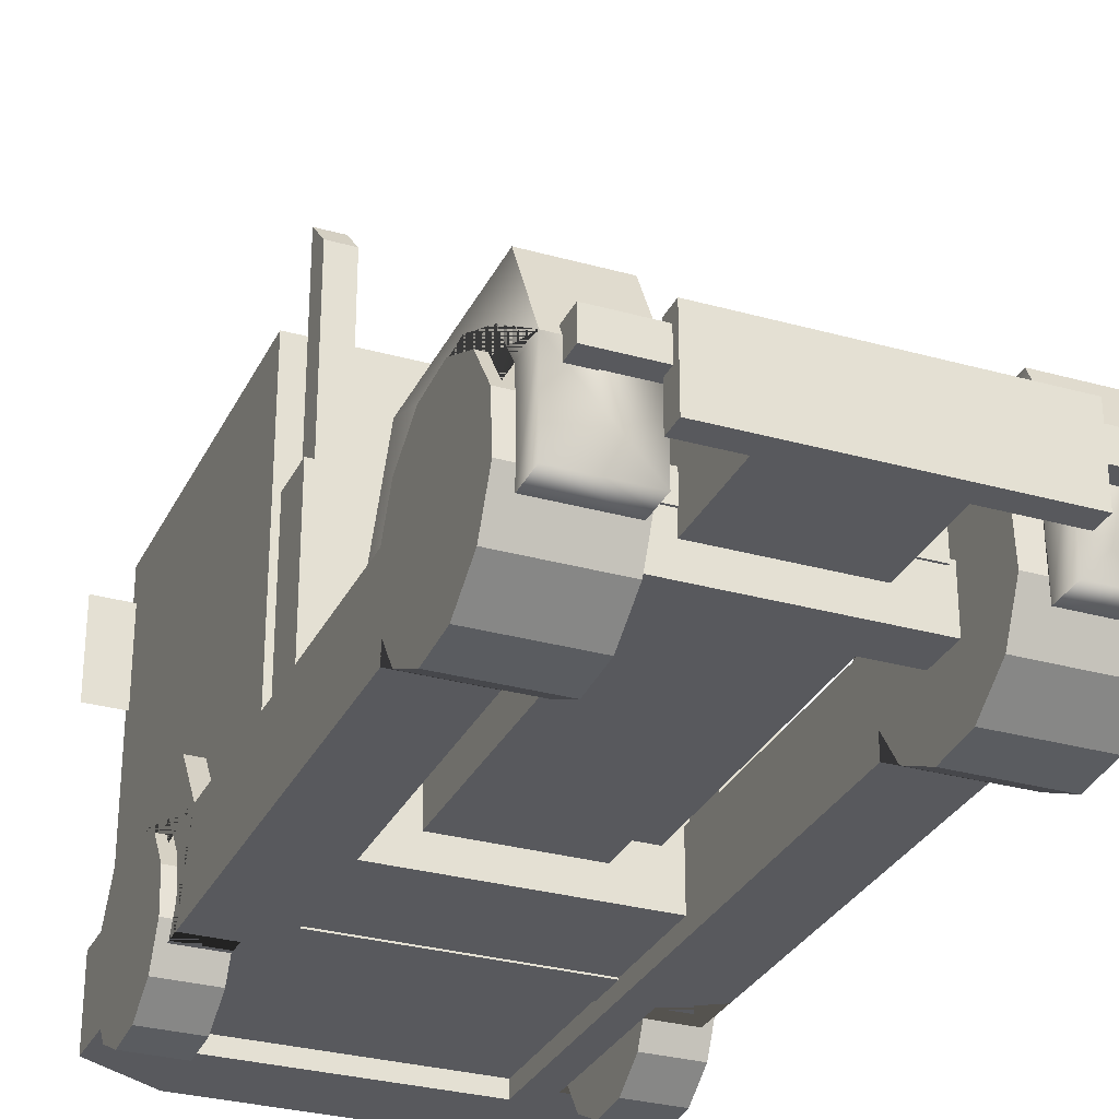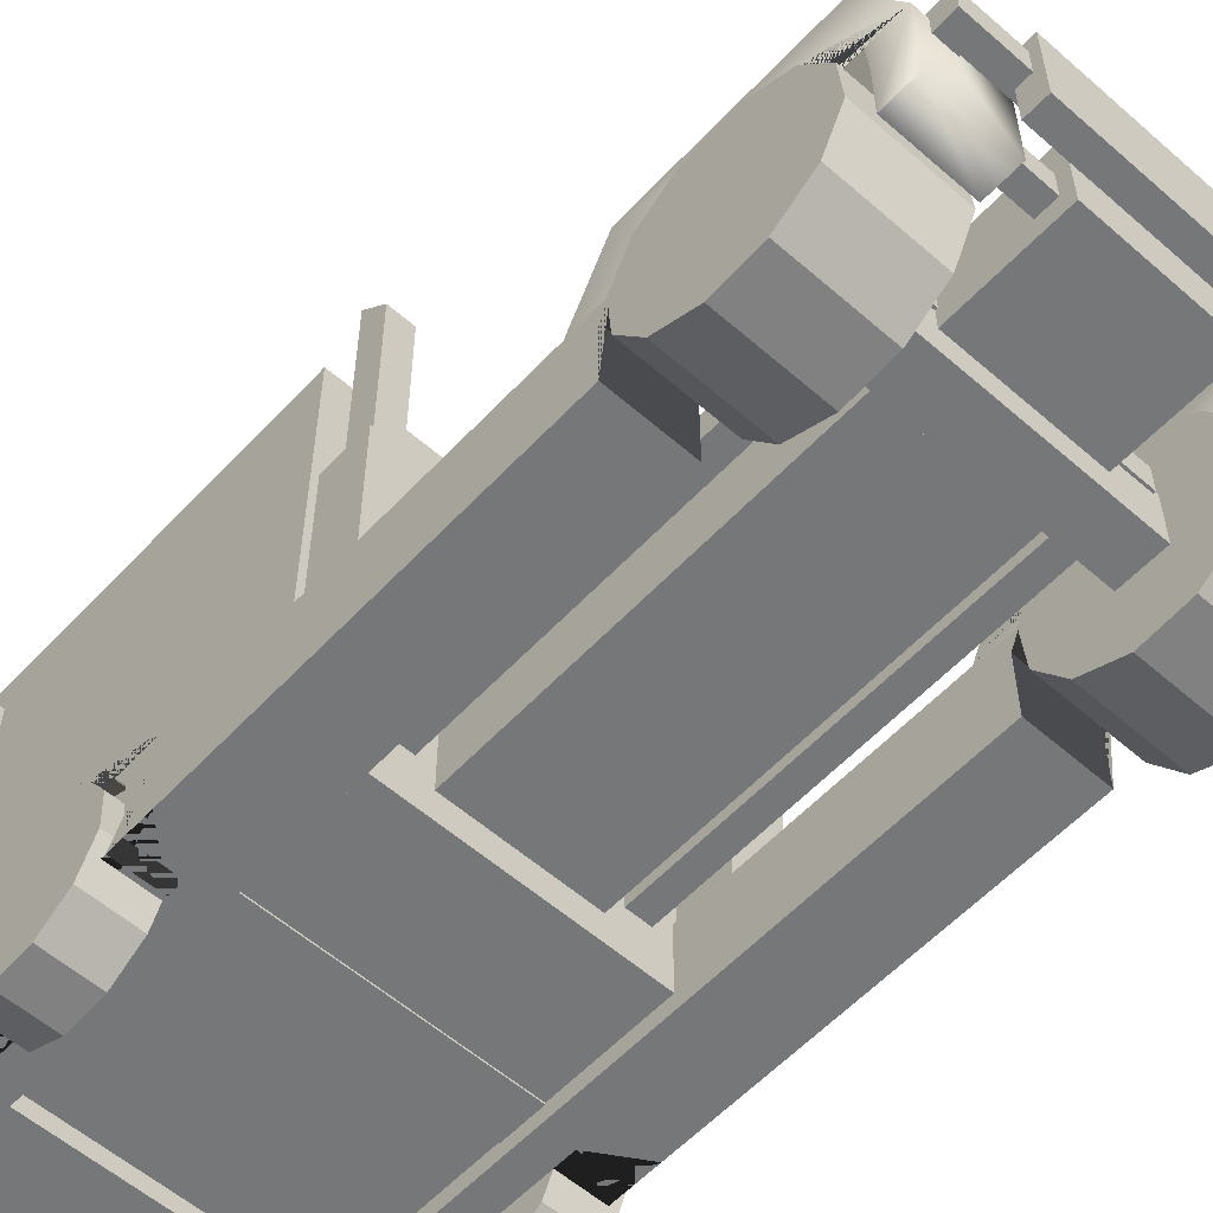
<metadata>
{"format":"obj","ext":"obj","renderer":"f3d","projection":"perspective","resolution":1024,"background":"white","views":[{"elev":-29.9,"azim":157.7,"up":"+Y"},{"elev":-57.1,"azim":137.7,"up":"+Y"}]}
</metadata>
<code>
v -2.454 4.406 4.331
v -2.364 4.252 4.46
v -2.146 4.252 4.46
v -2.047 4.406 4.331
v -2.108 4.322 4.331
v -2.395 4.322 4.331
v -2.454 3.394 4.331
v -2.364 3.548 4.46
v -2.146 3.548 4.46
v -2.047 3.394 4.331
v -2.395 3.479 4.331
v -2.108 3.479 4.331
v 2.454 4.406 4.331
v 2.047 4.406 4.331
v 2.146 4.252 4.46
v 2.363 4.252 4.46
v 2.454 3.394 4.331
v 2.363 3.548 4.46
v 2.4 4.322 4.331
v 2.104 4.322 4.331
v 2.047 3.394 4.331
v 2.146 3.548 4.46
v 2.4 3.479 4.331
v 2.104 3.479 4.331
v -0.523 2.122 -3.771
v -0.523 2.122 -2.565
v -0.523 2.362 -3.771
v -0.523 2.362 -2.565
v 0.523 2.362 -3.771
v 0.523 2.362 -2.565
v 0.523 2.122 -3.771
v 0.523 2.122 -2.565
v -0.3155 2.122 -3.771
v -0.3155 2.362 -3.771
v 0.3155 2.362 -3.771
v 0.3155 2.122 -3.771
v -0.1116 2.362 -2.937
v 0.1116 2.362 -2.937
v 0.1116 2.122 -2.937
v -0.1116 2.122 -2.937
v -0.1116 2.362 -3.262
v -0.1116 2.122 -3.262
v 0.1116 2.362 -3.262
v 0.1116 2.122 -3.262
v -0.7273 1.002 -4.811
v -0.7273 1.002 2.896
v -0.7273 1.819 -4.811
v -0.7273 1.819 2.896
v 0.7273 1.819 -4.811
v 0.7273 1.819 2.896
v 0.7273 1.002 -4.811
v 0.7273 1.002 2.896
v -1.149 1.22 -3.702
v -1.149 1.22 2.504
v -1.149 1.505 -3.702
v -1.149 1.505 2.504
v 1.149 1.505 -3.702
v 1.149 1.505 2.504
v 1.149 1.22 -3.702
v 1.149 1.22 2.504
v -0.9033 1.505 -3.253
v -0.9033 1.505 2.055
v 0.9033 1.505 2.055
v 0.9033 1.505 -3.253
v 0.9033 1.22 -3.253
v 0.9033 1.22 2.055
v -0.9033 1.22 2.055
v -0.9033 1.22 -3.253
v -0.386 1.819 -4.377
v -0.386 1.819 -0.2113
v 0.386 1.819 -0.2113
v 0.386 1.819 -4.377
v -0.386 2.034 -4.377
v -0.386 2.034 -0.2113
v 0.386 2.034 -0.2113
v 0.386 2.034 -4.377
v -1.999 1.22 -5.137
v -1.999 1.22 -4.489
v -1.999 1.505 -5.137
v -1.999 1.505 -4.489
v 1.999 1.505 -5.137
v 1.999 1.505 -4.489
v 1.999 1.22 -5.137
v 1.999 1.22 -4.489
v -1.779 1.505 -4.932
v -1.779 1.505 -4.694
v 1.779 1.505 -4.694
v 1.779 1.505 -4.932
v 1.779 1.22 -4.932
v 1.779 1.22 -4.694
v -1.779 1.22 -4.694
v -1.779 1.22 -4.932
v -1.402 0.8184 -5.22
v -1.402 0.8184 -4.991
v -1.402 1.635 -5.22
v -1.402 1.635 -4.991
v 1.402 1.635 -5.22
v 1.402 1.635 -4.991
v 1.402 0.8184 -5.22
v 1.402 0.8184 -4.991
v 0.4217 0.9286 -5.22
v -0.4217 0.9286 -5.22
v -0.4217 1.265 -5.22
v 0.4217 1.265 -5.22
v -1.752 0.6718 2.067
v -1.752 0.6718 2.522
v -1.752 1.24 2.067
v -1.752 1.24 2.522
v 1.752 1.24 2.067
v 1.752 1.24 2.522
v 1.752 0.6718 2.067
v 1.752 0.6718 2.522
v -1.469 0.704 -3.679
v -1.469 0.704 -3.223
v -1.469 1.272 -3.679
v -1.469 1.272 -3.223
v 1.469 1.272 -3.679
v 1.469 1.272 -3.223
v 1.469 0.704 -3.679
v 1.469 0.704 -3.223
v -1.969 0.6899 4.738
v 1.969 0.6899 4.738
v -1.969 4.992 4.738
v 1.969 4.992 4.738
v -1.969 4.992 0.8163
v 1.969 4.992 0.8163
v -1.969 0.6899 0.8163
v 1.969 0.6899 0.8163
v 1.045 1.548 4.738
v 1.773 4.779 4.738
v -1.773 4.779 4.738
v -1.045 1.548 4.738
v -1.773 3.495 4.738
v 1.773 3.495 4.738
v -1.045 2.074 4.738
v 1.045 2.074 4.738
v -1.408 3.165 4.738
v 1.408 3.165 4.738
v -1.408 2.383 4.738
v 1.408 2.383 4.738
v 1.969 4.779 4.493
v 1.969 4.779 1.934
v 1.969 3.495 4.493
v 1.969 3.495 1.934
v -1.969 3.495 4.493
v -1.969 4.779 4.493
v -1.969 4.779 1.934
v -1.969 3.495 1.934
v -1.969 4.779 3.214
v -1.969 3.495 3.214
v -1.969 4.779 2.958
v -1.969 3.495 2.958
v 1.969 4.779 3.214
v 1.969 3.495 3.214
v 1.969 4.779 2.958
v 1.969 3.495 2.958
v 0.9636 1.633 4.738
v 0.9636 1.989 4.738
v -0.9636 1.989 4.738
v -0.9636 1.633 4.738
v 0.9636 1.633 4.575
v 0.9636 1.989 4.575
v -0.9636 1.989 4.575
v -0.9636 1.633 4.575
v -1.408 2.383 4.574
v 1.408 2.383 4.574
v 1.408 3.165 4.574
v -1.408 3.165 4.574
v -0.5247 3.934 0.8163
v 0.5247 3.934 0.8163
v 0.5247 1.748 0.8163
v -0.5247 1.748 0.8163
v -0.5247 3.934 0.5542
v 0.5247 3.934 0.5542
v 0.5247 1.748 0.5542
v -0.5247 1.748 0.5542
v -1.969 3.165 4.738
v -1.969 2.383 4.738
v 1.969 3.165 4.738
v 1.969 2.383 4.738
v -1.53 3.013 4.738
v -1.841 3.013 4.738
v -1.841 2.534 4.738
v -1.53 2.534 4.738
v 1.53 2.534 4.738
v 1.841 2.534 4.738
v 1.841 3.013 4.738
v 1.53 3.013 4.738
v -1.309 2.139 4.738
v -1.874 2.139 4.738
v -1.874 1.548 4.738
v -1.309 1.548 4.738
v 1.874 1.548 4.738
v 1.874 2.139 4.738
v 1.309 2.139 4.738
v 1.309 1.548 4.738
v -1.309 1.962 4.738
v -1.874 1.962 4.738
v 1.309 1.962 4.738
v 1.874 1.962 4.738
v 2.145 0.5101 4.738
v 1.335 0.5101 5.22
v 1.335 1.411 5.22
v 2.145 1.411 4.738
v 2.145 1.411 4.333
v 2.145 0.5101 4.333
v 1.335 0.5101 4.333
v 1.335 1.411 4.333
v 2.145 0.5101 1.817
v 1.335 0.5101 1.817
v 2.145 0.5101 4.027
v 1.653 0.5101 4.027
v 1.653 0.5101 2.289
v 2.145 0.5101 2.289
v 1.335 1.411 1.817
v 1.335 1.992 3.944
v 2.145 1.992 3.944
v 2.145 1.3 3.887
v 2.145 1.023 4.021
v 2.145 1.411 1.817
v 2.145 0.5101 2.116
v 2.145 1.156 2.196
v 2.145 1.3 2.293
v 2.145 0.5101 -1.975
v 1.335 0.5101 -1.975
v 1.335 1.992 2.206
v 1.335 1.411 -1.975
v 2.145 1.562 2.471
v 2.145 1.776 2.913
v 2.145 1.74 3.402
v 2.145 1.464 3.808
v 2.145 1.992 2.206
v 2.145 1.411 -1.975
v 1.335 0.5101 -2.29
v 2.145 0.5101 -2.29
v 1.335 1.21 -2.29
v 1.335 1.411 -2.387
v 2.145 1.21 -2.29
v 1.335 2.275 -2.406
v 2.145 2.275 -2.406
v 1.335 1.76 -2.556
v 1.335 2.103 -3.062
v 1.335 2.148 -3.671
v 1.335 1.882 -4.221
v 1.335 1.411 -4.541
v 1.335 1.411 -4.919
v 1.335 2.275 -4.482
v 2.145 1.411 -2.387
v 2.145 1.76 -2.556
v 2.145 1.411 -4.919
v 2.145 1.411 -4.541
v 2.145 1.882 -4.221
v 2.145 2.148 -3.671
v 2.145 2.103 -3.062
v 2.145 2.275 -4.482
v 1.335 0.5101 -4.565
v 1.335 0.5101 -4.919
v 1.335 1.079 -4.565
v 2.145 0.5101 -4.919
v 2.145 0.5101 -4.565
v 2.145 1.079 -4.565
v 1.653 1.562 2.471
v 1.653 1.776 2.913
v 1.653 1.74 3.402
v 1.653 1.156 2.196
v 1.653 1.464 3.808
v 1.653 0.5101 2.116
v 1.653 1.023 4.021
v -2.145 0.5101 4.738
v -1.335 0.5101 5.22
v -1.335 1.411 5.22
v -2.145 1.411 4.738
v -2.145 1.411 4.333
v -2.145 0.5101 4.333
v -1.335 0.5101 4.333
v -1.335 1.411 4.333
v -2.145 0.5101 1.817
v -1.335 0.5101 1.817
v -2.145 0.5101 4.027
v -1.653 0.5101 4.027
v -1.653 0.5101 2.116
v -2.145 0.5101 2.116
v -1.335 1.411 1.817
v -1.335 1.992 3.944
v -2.145 1.992 3.944
v -2.145 1.3 3.887
v -2.145 1.023 4.021
v -2.145 1.411 1.817
v -2.145 1.156 2.196
v -2.145 1.3 2.293
v -2.145 0.5101 -1.975
v -1.335 0.5101 -1.975
v -1.335 1.992 2.206
v -1.335 1.411 -1.975
v -2.145 1.562 2.471
v -2.145 1.776 2.913
v -2.145 1.74 3.402
v -2.145 1.464 3.808
v -2.145 1.992 2.206
v -2.145 1.411 -1.975
v -1.335 0.5101 -2.29
v -2.145 0.5101 -2.29
v -1.335 1.21 -2.29
v -1.335 1.411 -2.387
v -2.145 1.21 -2.29
v -1.335 2.275 -2.406
v -2.145 2.275 -2.406
v -1.335 1.76 -2.556
v -1.335 2.103 -3.062
v -1.335 2.148 -3.671
v -1.335 1.882 -4.221
v -1.335 1.411 -4.541
v -1.335 1.411 -4.919
v -1.335 2.275 -4.482
v -2.145 1.411 -2.387
v -2.145 1.76 -2.556
v -2.145 1.411 -4.919
v -2.145 1.411 -4.541
v -2.145 1.882 -4.221
v -2.145 2.148 -3.671
v -2.145 2.103 -3.062
v -2.145 2.275 -4.482
v -1.335 0.5101 -4.565
v -1.335 0.5101 -4.919
v -1.335 1.079 -4.565
v -2.145 0.5101 -4.919
v -2.145 0.5101 -4.565
v -2.145 1.079 -4.565
v -1.653 1.562 2.471
v -1.653 1.776 2.913
v -1.653 1.74 3.402
v -1.653 1.156 2.196
v -1.653 1.464 3.808
v -1.653 1.023 4.021
v 2e-06 0.5101 5.22
v 2e-06 1.411 5.22
v 2e-06 1.411 4.333
v 2e-06 0.5101 4.333
v 1.101 0.6356 5.22
v 1.101 0.9156 5.22
v 2e-06 0.9156 5.22
v 2e-06 0.6356 5.22
v -1.101 0.6356 5.22
v -1.101 0.9156 5.22
v 1.376 1.381 0.8466
v 1.899 1.381 0.8466
v 1.376 3.572 0.8466
v 1.899 3.572 0.8466
v 1.376 3.572 0.281
v 1.899 3.572 0.281
v 1.376 1.381 0.281
v 1.899 1.381 0.281
v 1.498 3.572 0.7151
v 1.777 3.572 0.7151
v 1.777 3.572 0.4125
v 1.498 3.572 0.4125
v 1.498 5.941 0.7151
v 1.777 5.941 0.7151
v 1.777 5.625 0.4125
v 1.498 5.625 0.4125
v 1.542 5.891 0.6674
v 1.733 5.891 0.6674
v 1.733 5.675 0.4602
v 1.542 5.675 0.4602
v -1.899 1.381 0.8466
v -1.376 1.381 0.8466
v -1.899 3.572 0.8466
v -1.376 3.572 0.8466
v -1.899 3.572 0.281
v -1.376 3.572 0.281
v -1.899 1.381 0.281
v -1.376 1.381 0.281
v -1.777 3.572 0.7151
v -1.498 3.572 0.7151
v -1.498 3.572 0.4125
v -1.777 3.572 0.4125
v -1.777 5.941 0.7151
v -1.498 5.941 0.7151
v -1.498 5.625 0.4125
v -1.777 5.625 0.4125
v -1.733 5.891 0.6674
v -1.542 5.891 0.6674
v -1.542 5.675 0.4602
v -1.733 5.675 0.4602
v -1.505 4.992 4.277
v 1.505 4.992 4.277
v 1.505 4.992 1.278
v -1.505 4.992 1.278
v -1.505 5.169 4.277
v 1.505 5.169 4.277
v 1.505 5.169 1.278
v -1.505 5.169 1.278
v 1.947 1.259 -5.137
v -1.947 1.259 -5.137
v -1.947 1.466 -5.137
v 1.947 1.466 -5.137
v -1.557 1.466 -5.137
v 1.557 1.466 -5.137
v 1.557 1.259 -5.137
v -1.557 1.259 -5.137
f 1 2 3 4
f 1 4 5 6
f 7 8 2 1
f 2 8 9 3
f 4 3 9 10
f 7 1 6 11
f 4 10 12 5
f 11 6 5 12
f 8 7 10 9
f 10 7 11 12
f 13 14 15 16
f 17 13 16 18
f 13 19 20 14
f 14 21 22 15
f 16 15 22 18
f 18 22 21 17
f 17 23 19 13
f 23 24 20 19
f 14 20 24 21
f 21 24 23 17
f 25 26 28 27
f 29 30 32 31
f 26 32 30 28
f 38 39 40 37
f 34 33 25 27
f 27 28 37 41 34
f 33 42 40 26 25
f 35 43 38 30 29
f 31 36 35 29
f 31 32 39 44 36
f 30 38 37 28
f 39 32 26 40
f 43 44 39 38
f 33 34 41 42
f 42 41 37 40
f 35 36 44 43
f 45 46 48 47
f 73 74 75 76
f 49 50 52 51
f 51 52 46 45
f 46 52 50 48
f 51 45 47 49
f 53 54 56 55
f 57 58 60 59
f 54 60 58 56
f 59 53 55 57
f 55 56 62 61
f 56 58 63 62
f 58 57 64 63
f 57 55 61 64
f 59 60 66 65
f 60 54 67 66
f 54 53 68 67
f 53 59 65 68
f 63 64 65 66
f 64 61 68 65
f 63 66 67 62
f 62 67 68 61
f 47 48 70 69
f 48 50 71 70
f 50 49 72 71
f 49 47 69 72
f 69 70 74 73
f 70 71 75 74
f 71 72 76 75
f 72 69 73 76
f 77 78 80 79
f 81 82 84 83
f 78 84 82 80
f 398 399 400 397
f 79 80 86 85
f 80 82 87 86
f 82 81 88 87
f 81 79 85 88
f 83 84 90 89
f 84 78 91 90
f 78 77 92 91
f 77 83 89 92
f 87 88 89 90
f 88 85 92 89
f 87 90 91 86
f 86 91 92 85
f 93 94 96 95
f 95 96 98 97
f 97 98 100 99
f 99 100 94 93
f 94 100 98 96
f 101 102 103 104
f 99 93 102 101
f 93 95 103 102
f 95 97 104 103
f 97 99 101 104
f 105 106 108 107
f 107 108 110 109
f 109 110 112 111
f 111 112 106 105
f 106 112 110 108
f 111 105 107 109
f 113 114 116 115
f 115 116 118 117
f 117 118 120 119
f 119 120 114 113
f 114 120 118 116
f 119 113 115 117
f 133 134 130 131
f 389 390 391 392
f 173 174 175 176
f 127 128 122 121
f 142 155 156 144
f 145 146 149 150
f 138 179 124 130 134
f 124 123 131 130
f 197 198 191 192
f 121 122 129 132
f 137 138 134 133
f 161 162 163 164
f 165 166 167 168
f 135 136 140 139
f 126 124 141 153 155 142
f 124 179 180 122 143 141
f 122 128 144 156 154 143
f 128 126 142 144
f 121 178 177 123 146 145
f 123 125 147 151 149 146
f 125 127 148 147
f 127 121 145 150 152 148
f 150 149 151 152
f 152 151 147 148
f 154 153 141 143
f 156 155 153 154
f 129 136 158 157
f 136 135 159 158
f 135 132 160 159
f 132 129 157 160
f 157 158 162 161
f 158 159 163 162
f 159 160 164 163
f 160 157 161 164
f 139 140 166 165
f 140 138 167 166
f 138 137 168 167
f 137 139 165 168
f 125 126 170 169
f 126 128 171 170
f 128 127 172 171
f 127 125 169 172
f 169 170 174 173
f 170 171 175 174
f 171 172 176 175
f 172 169 173 176
f 123 177 137 133 131
f 181 182 183 184
f 185 186 187 188
f 199 200 194 195
f 137 177 182 181
f 177 178 183 182
f 178 139 184 183
f 139 137 181 184
f 140 180 186 185
f 180 179 187 186
f 179 138 188 187
f 138 140 185 188
f 139 178 190 189
f 178 121 191 198 190
f 121 132 192 191
f 192 132 135 139 189 197
f 122 180 194 200 193
f 180 140 195 194
f 195 140 136 129 196 199
f 129 122 193 196
f 189 190 198 197
f 193 200 199 196
f 201 204 203 202
f 201 206 205 204
f 206 201 202 207
f 204 205 208 203
f 209 214 213 212 211 206 207 210
f 208 215 210 207
f 205 217 216 208
f 211 219 218 205 206
f 220 223 222 221 214 209
f 224 209 210 225
f 208 216 226 215
f 215 227 225 210
f 220 232 217 205 218 231 230 229 228 223
f 217 232 226 216
f 233 220 209 224
f 234 235 224 225
f 215 226 232 220
f 220 233 227 215
f 227 237 236 234 225
f 235 238 248 233 224
f 233 240 239 227
f 227 239 247 246 245 244 243 242 241 237
f 236 238 235 234
f 241 249 248 238 236 237
f 250 255 240 233 248 249 254 253 252 251
f 240 255 247 239
f 242 254 249 241
f 243 253 254 242
f 244 252 253 243
f 245 258 261 251 252 244
f 256 258 245 246 257
f 246 247 255 250
f 250 251 261 260 259
f 259 260 256 257
f 256 260 261 258
f 250 259 257 246
f 229 263 262 228
f 230 264 263 229
f 212 213 267 265 262 263 264 266 268
f 265 222 223 228 262
f 231 266 264 230
f 222 265 267 221
f 266 231 218 219 268
f 221 267 213 214
f 211 212 268 219
f 269 270 271 272
f 269 272 273 274
f 274 275 270 269
f 272 271 276 273
f 277 278 275 274 279 280 281 282
f 276 275 278 283
f 273 276 284 285
f 279 274 273 286 287
f 288 277 282 289 290
f 291 292 278 277
f 276 283 293 284
f 283 278 292 294
f 288 290 295 296 297 298 286 273 285 299
f 285 284 293 299
f 300 291 277 288
f 301 292 291 302
f 283 288 299 293
f 288 283 294 300
f 294 292 301 303 304
f 302 291 300 315 305
f 300 294 306 307
f 294 304 308 309 310 311 312 313 314 306
f 303 301 302 305
f 308 304 303 305 315 316
f 317 318 319 320 321 316 315 300 307 322
f 307 306 314 322
f 309 308 316 321
f 310 309 321 320
f 311 310 320 319
f 312 311 319 318 328 325
f 323 324 313 312 325
f 313 317 322 314
f 317 326 327 328 318
f 326 324 323 327
f 323 325 328 327
f 317 313 324 326
f 296 295 329 330
f 297 296 330 331
f 280 334 333 331 330 329 332 281
f 332 329 295 290 289
f 298 297 331 333
f 289 282 281 332
f 333 334 287 286 298
f 279 287 334 280
f 339 340 341 342
f 203 208 337 336
f 208 207 338 337
f 207 202 335 338
f 270 275 338 335
f 275 276 337 338
f 276 271 336 337
f 344 343 342 341
f 202 203 340 339
f 203 336 341 340
f 335 202 339 342
f 271 270 343 344
f 270 335 342 343
f 336 271 344 341
f 345 346 348 347
f 361 362 363 364
f 349 350 352 351
f 351 352 346 345
f 346 352 350 348
f 351 345 347 349
f 347 348 354 353
f 348 350 355 354
f 350 349 356 355
f 349 347 353 356
f 353 354 358 357
f 354 355 359 358
f 355 356 360 359
f 356 353 357 360
f 357 358 362 361
f 358 359 363 362
f 359 360 364 363
f 360 357 361 364
f 365 366 368 367
f 381 382 383 384
f 369 370 372 371
f 371 372 366 365
f 366 372 370 368
f 371 365 367 369
f 367 368 374 373
f 368 370 375 374
f 370 369 376 375
f 369 367 373 376
f 373 374 378 377
f 374 375 379 378
f 375 376 380 379
f 376 373 377 380
f 377 378 382 381
f 378 379 383 382
f 379 380 384 383
f 380 377 381 384
f 123 124 386 385
f 124 126 387 386
f 126 125 388 387
f 125 123 385 388
f 385 386 390 389
f 386 387 391 390
f 387 388 392 391
f 388 385 389 392
f 83 77 394 400 399 393
f 77 79 395 394
f 79 81 396 398 397 395
f 81 83 393 396
f 393 399 398 396
f 397 400 394 395
v 1.204 1.747 -4.105
v 1.204 1.974 -3.638
v 1.204 1.318 -4.397
v 1.204 0.7997 -4.435
v 1.204 0.3322 -4.209
v 1.204 0.04038 -3.779
v 1.204 0.002486 -3.261
v 1.204 0.2287 -2.794
v 1.204 0.6583 -2.502
v 1.204 1.176 -2.464
v 1.204 1.644 -2.69
v 1.204 1.936 -3.12
v 1.204 0.988 -3.449
v 2.239 1.747 -4.105
v 2.239 1.974 -3.638
v 2.239 1.318 -4.397
v 2.239 0.7997 -4.435
v 2.239 0.3322 -4.209
v 2.239 0.04038 -3.779
v 2.239 0.002486 -3.261
v 2.239 0.2287 -2.794
v 2.239 0.6583 -2.502
v 2.239 1.176 -2.464
v 2.239 1.644 -2.69
v 2.239 1.936 -3.12
v 2.239 0.988 -3.449
f 401 402 415 414
f 403 401 414 416
f 404 403 416 417
f 405 404 417 418
f 406 405 418 419
f 407 406 419 420
f 408 407 420 421
f 409 408 421 422
f 410 409 422 423
f 411 410 423 424
f 412 411 424 425
f 402 412 425 415
f 402 401 413
f 401 403 413
f 403 404 413
f 404 405 413
f 405 406 413
f 406 407 413
f 407 408 413
f 408 409 413
f 409 410 413
f 410 411 413
f 411 412 413
f 412 402 413
f 415 426 414
f 414 426 416
f 416 426 417
f 417 426 418
f 418 426 419
f 419 426 420
f 420 426 421
f 421 426 422
f 422 426 423
f 423 426 424
f 424 426 425
f 425 426 415
v -1.204 1.747 -4.105
v -1.204 1.974 -3.638
v -1.204 1.318 -4.397
v -1.204 0.7997 -4.435
v -1.204 0.3322 -4.209
v -1.204 0.04038 -3.779
v -1.204 0.002486 -3.261
v -1.204 0.2287 -2.794
v -1.204 0.6583 -2.502
v -1.204 1.176 -2.464
v -1.204 1.644 -2.69
v -1.204 1.936 -3.12
v -1.204 0.988 -3.449
v -2.239 1.747 -4.105
v -2.239 1.974 -3.638
v -2.239 1.318 -4.397
v -2.239 0.7997 -4.435
v -2.239 0.3322 -4.209
v -2.239 0.04038 -3.779
v -2.239 0.002486 -3.261
v -2.239 0.2287 -2.794
v -2.239 0.6583 -2.502
v -2.239 1.176 -2.464
v -2.239 1.644 -2.69
v -2.239 1.936 -3.12
v -2.239 0.988 -3.449
f 427 440 441 428
f 429 442 440 427
f 430 443 442 429
f 431 444 443 430
f 432 445 444 431
f 433 446 445 432
f 434 447 446 433
f 435 448 447 434
f 436 449 448 435
f 437 450 449 436
f 438 451 450 437
f 428 441 451 438
f 428 439 427
f 427 439 429
f 429 439 430
f 430 439 431
f 431 439 432
f 432 439 433
f 433 439 434
f 434 439 435
f 435 439 436
f 436 439 437
f 437 439 438
f 438 439 428
f 441 440 452
f 440 442 452
f 442 443 452
f 443 444 452
f 444 445 452
f 445 446 452
f 446 447 452
f 447 448 452
f 448 449 452
f 449 450 452
f 450 451 452
f 451 441 452
v -1.653 1.472 2.537
v -1.653 1.663 2.932
v -1.653 1.11 2.291
v -1.653 0.6725 2.259
v -1.653 0.2781 2.45
v -1.653 0.03196 2.812
v -1.653 0 3.249
v -1.653 0.1908 3.644
v -1.653 0.5533 3.89
v -1.653 0.9902 3.922
v -1.653 1.385 3.731
v -1.653 1.631 3.369
v -1.653 0.8314 3.091
v -2.239 1.472 2.537
v -2.239 1.663 2.932
v -2.239 1.11 2.291
v -2.239 0.6725 2.259
v -2.239 0.2781 2.45
v -2.239 0.03196 2.812
v -2.239 0 3.249
v -2.239 0.1908 3.644
v -2.239 0.5533 3.89
v -2.239 0.9902 3.922
v -2.239 1.385 3.731
v -2.239 1.631 3.369
v -2.239 0.8314 3.091
f 453 466 467 454
f 455 468 466 453
f 456 469 468 455
f 457 470 469 456
f 458 471 470 457
f 459 472 471 458
f 460 473 472 459
f 461 474 473 460
f 462 475 474 461
f 463 476 475 462
f 464 477 476 463
f 454 467 477 464
f 454 465 453
f 453 465 455
f 455 465 456
f 456 465 457
f 457 465 458
f 458 465 459
f 459 465 460
f 460 465 461
f 461 465 462
f 462 465 463
f 463 465 464
f 464 465 454
f 467 466 478
f 466 468 478
f 468 469 478
f 469 470 478
f 470 471 478
f 471 472 478
f 472 473 478
f 473 474 478
f 474 475 478
f 475 476 478
f 476 477 478
f 477 467 478
v 1.653 1.472 2.537
v 1.653 1.663 2.932
v 1.653 1.11 2.291
v 1.653 0.6725 2.259
v 1.653 0.2781 2.45
v 1.653 0.03196 2.812
v 1.653 0 3.249
v 1.653 0.1908 3.644
v 1.653 0.5533 3.89
v 1.653 0.9902 3.922
v 1.653 1.385 3.731
v 1.653 1.631 3.369
v 1.653 0.8314 3.091
v 2.239 1.472 2.537
v 2.239 1.663 2.932
v 2.239 1.11 2.291
v 2.239 0.6725 2.259
v 2.239 0.2781 2.45
v 2.239 0.03196 2.812
v 2.239 0 3.249
v 2.239 0.1908 3.644
v 2.239 0.5533 3.89
v 2.239 0.9902 3.922
v 2.239 1.385 3.731
v 2.239 1.631 3.369
v 2.239 0.8314 3.091
f 479 480 493 492
f 481 479 492 494
f 482 481 494 495
f 483 482 495 496
f 484 483 496 497
f 485 484 497 498
f 486 485 498 499
f 487 486 499 500
f 488 487 500 501
f 489 488 501 502
f 490 489 502 503
f 480 490 503 493
f 480 479 491
f 479 481 491
f 481 482 491
f 482 483 491
f 483 484 491
f 484 485 491
f 485 486 491
f 486 487 491
f 487 488 491
f 488 489 491
f 489 490 491
f 490 480 491
f 493 504 492
f 492 504 494
f 494 504 495
f 495 504 496
f 496 504 497
f 497 504 498
f 498 504 499
f 499 504 500
f 500 504 501
f 501 504 502
f 502 504 503
f 503 504 493

</code>
